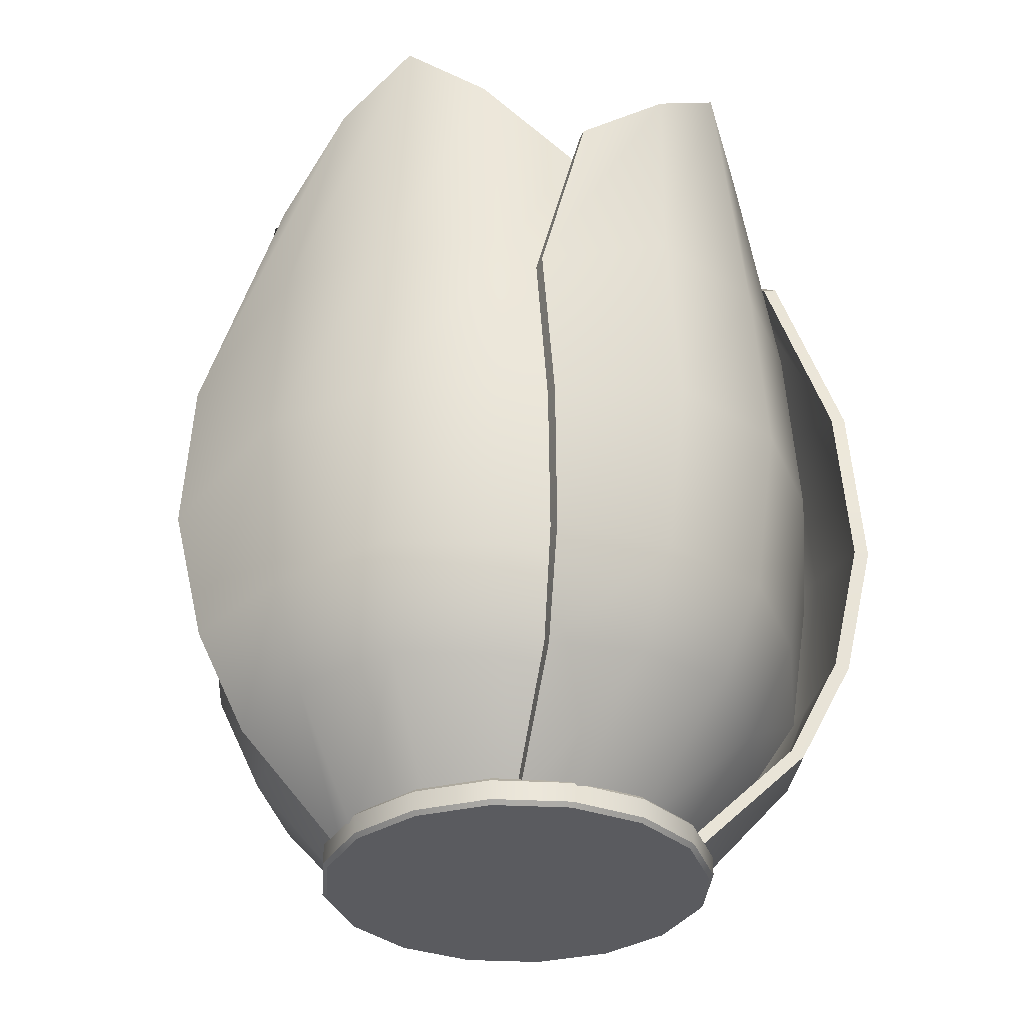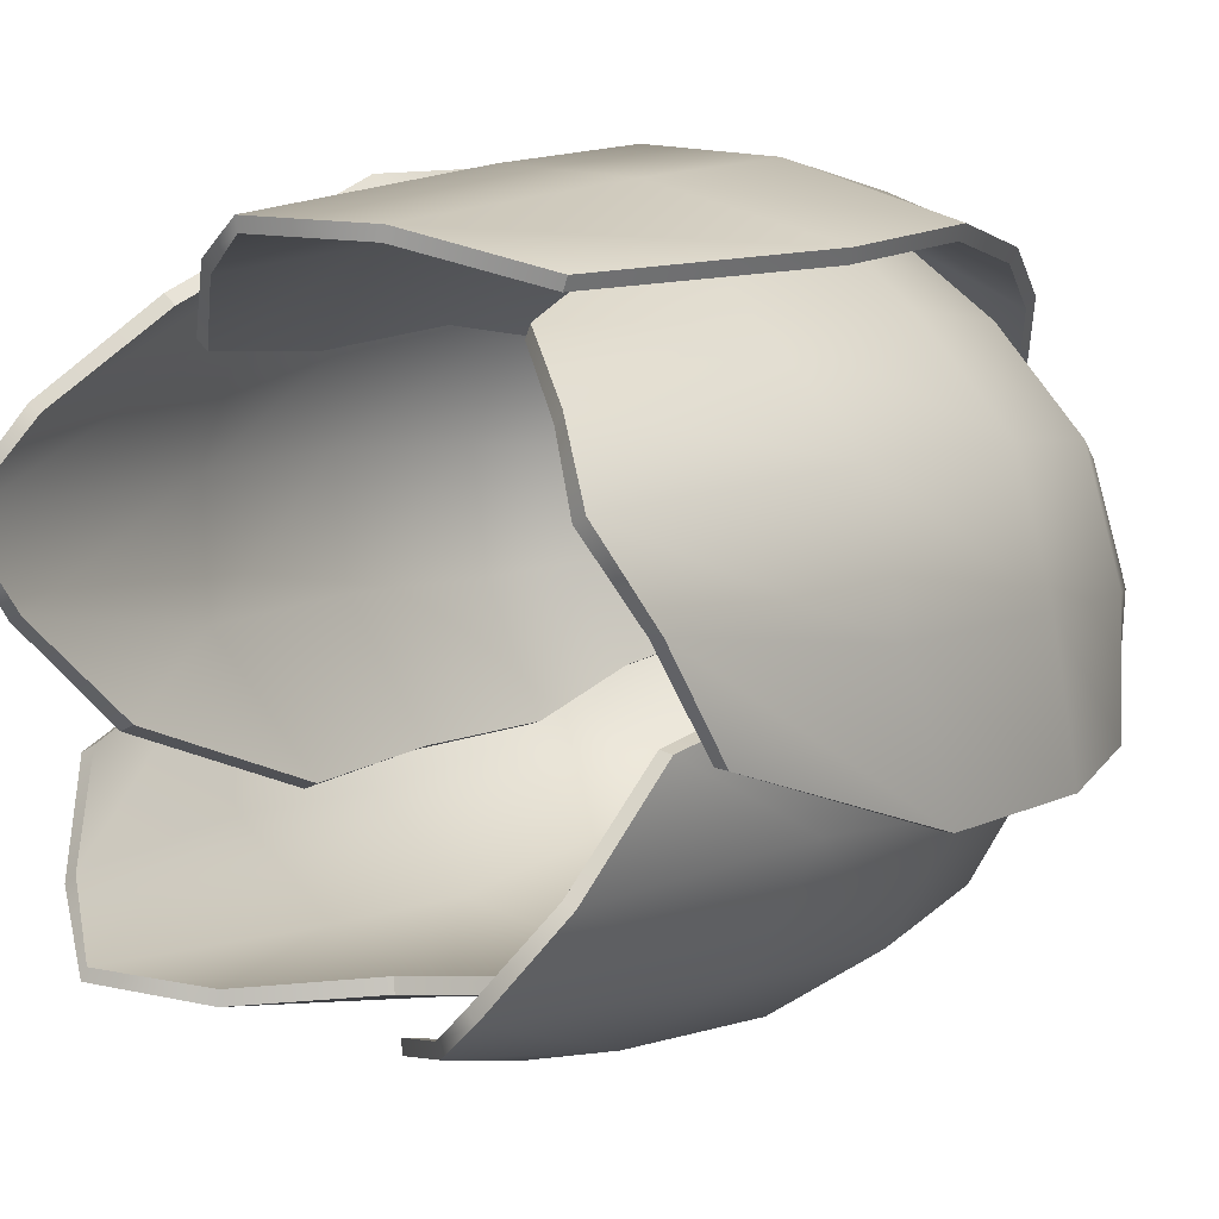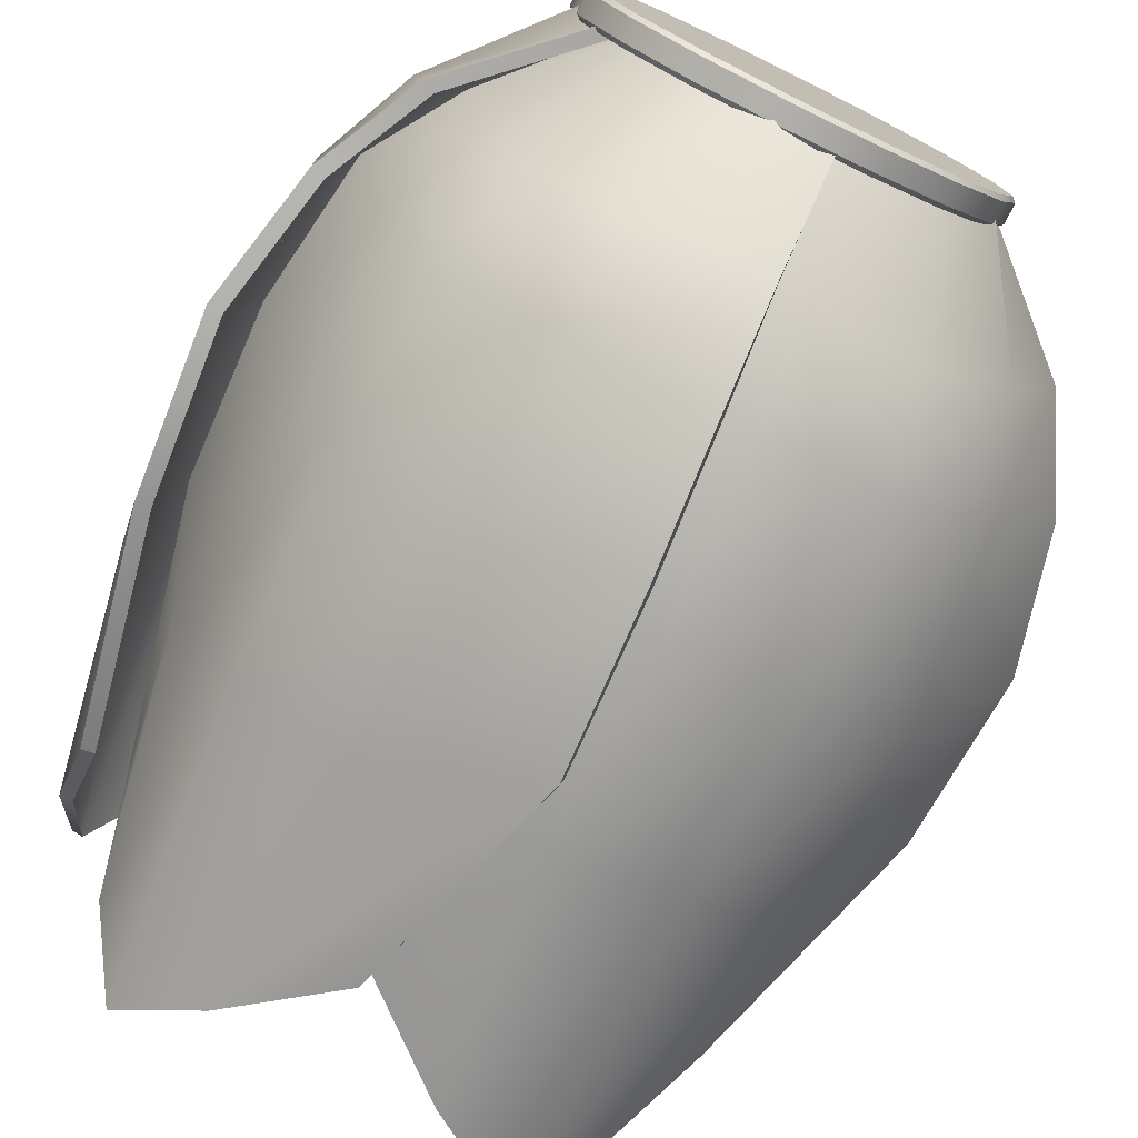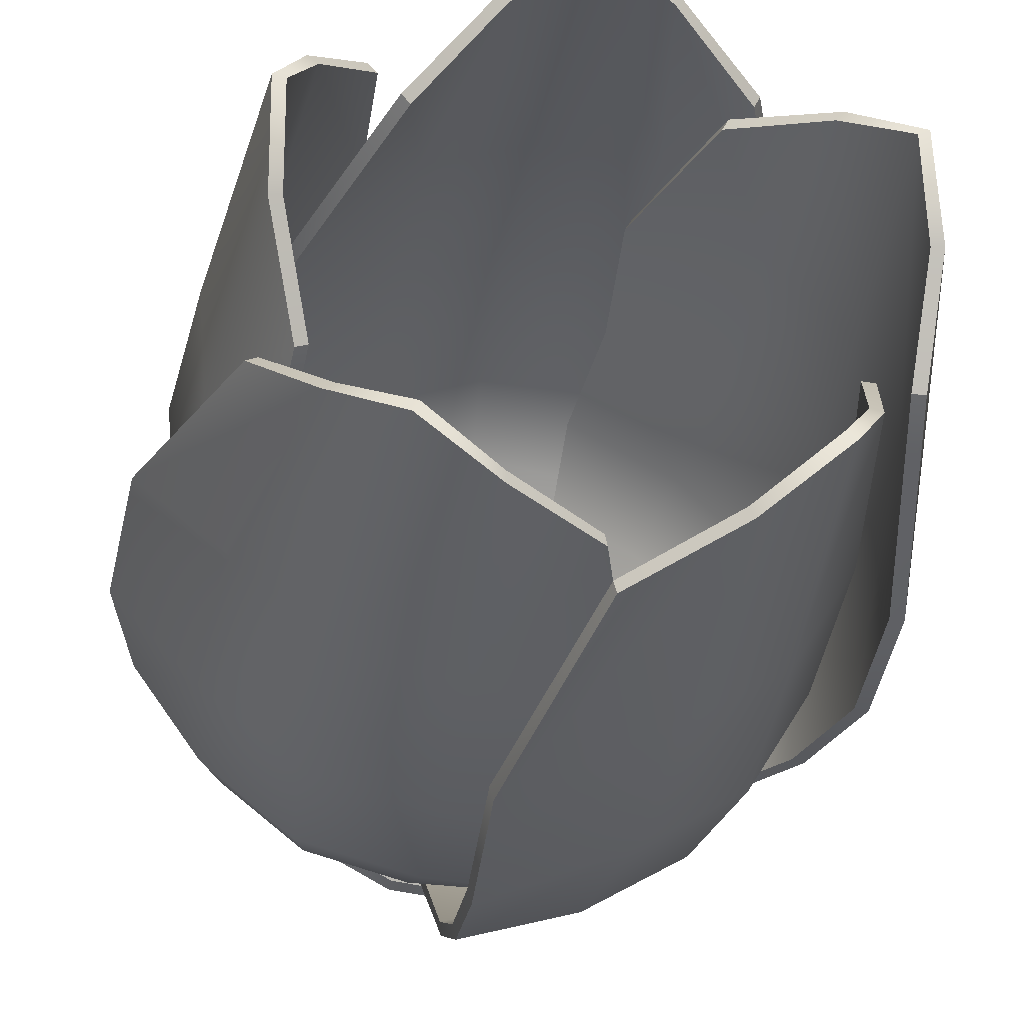
<metadata>
{"format":"obj","ext":"obj","renderer":"f3d","projection":"perspective","resolution":1024,"background":"white","views":[{"elev":-32.8,"azim":170.4,"up":"+Y"},{"elev":7.2,"azim":-145.9,"up":"+Z"},{"elev":-76.5,"azim":-26.2,"up":"+Z"},{"elev":-35.1,"azim":169.9,"up":"+Z"}]}
</metadata>
<code>
v 0 0.01347 0
v 0 1.05 0
v 6.5 0.1689 -3.508
v 6.361 0.01347 -3.433
v 4.663 0.1689 -5.728
v 4.563 0.01347 -5.605
v 2.116 0.1689 -7.077
v 2.07 0.01347 -6.925
v -0.7533 0.1689 -7.348
v -0.7371 0.01347 -7.19
v -3.508 0.1689 -6.5
v -3.433 0.01347 -6.361
v -5.728 0.1689 -4.663
v -5.605 0.01347 -4.563
v -7.077 0.1689 -2.116
v -6.925 0.01347 -2.07
v -7.348 0.1689 0.7533
v -7.19 0.01347 0.7371
v -6.5 0.1689 3.508
v -6.361 0.01347 3.433
v -4.663 0.1689 5.728
v -4.563 0.01347 5.605
v -2.116 0.1689 7.077
v -2.07 0.01347 6.925
v 0.7533 0.1689 7.348
v 0.7371 0.01347 7.19
v 3.508 0.1689 6.5
v 3.433 0.01347 6.361
v 5.728 0.1689 4.663
v 5.605 0.01347 4.563
v 7.077 0.1689 2.116
v 6.925 0.01347 2.07
v 7.348 0.1689 -0.7533
v 7.19 0.01347 -0.7371
v 6.5 0.8941 -3.508
v 6.361 1.05 -3.433
v 4.663 0.8941 -5.728
v 4.563 1.05 -5.605
v 2.116 0.8941 -7.077
v 2.07 1.05 -6.925
v -0.7533 0.8941 -7.348
v -0.7371 1.05 -7.19
v -3.508 0.8941 -6.5
v -3.433 1.05 -6.361
v -5.728 0.8941 -4.663
v -5.605 1.05 -4.563
v -7.077 0.8941 -2.116
v -6.925 1.05 -2.07
v -7.348 0.8941 0.7533
v -7.19 1.05 0.7371
v -6.5 0.8941 3.508
v -6.361 1.05 3.433
v -4.663 0.8941 5.728
v -4.563 1.05 5.605
v -2.116 0.8941 7.077
v -2.07 1.05 6.925
v 0.7533 0.8941 7.348
v 0.7371 1.05 7.19
v 3.508 0.8941 6.5
v 3.433 1.05 6.361
v 5.728 0.8941 4.663
v 5.605 1.05 4.563
v 7.077 0.8941 2.116
v 6.925 1.05 2.07
v 7.348 0.8941 -0.7533
v 7.19 1.05 -0.7371
v -5.941 0.4168 -2.978
v -1.95 0.4168 4.895
v -5.074 27.84 8.259
v -11.02 27.84 -2.58
v -8.123 30.81 6.372
v -3.975 0.4168 4.016
v -10.19 32.82 4.071
v -6.163 0.4168 1.731
v -11.04 30.81 1.06
v -6.931 0.4168 -1.365
v -12.65 19.19 -5.345
v -12.63 21.86 0.02246
v -11.39 21.71 4.629
v -8.175 21.86 8.144
v -3.682 19.19 11.02
v -12.18 8.06 -4.586
v -12.25 8.374 -0.03885
v -11.09 8.579 4.376
v -7.997 8.371 7.724
v -3.784 7.664 10.5
v -13.19 12.96 -5.151
v -13.22 14.7 0.1703
v -11.97 14.75 4.788
v -8.754 14.68 8.312
v -4.266 12.98 11.13
v -10.32 4.421 -3.978
v -10.68 4.777 -0.3641
v -9.664 5.017 3.494
v -6.961 4.777 6.402
v -3.674 4.421 8.374
v -7.862 21.86 7.727
v -3.425 19.16 10.55
v -4.857 27.77 7.824
v -7.843 30.76 5.99
v -10.93 21.73 4.376
v -9.783 32.8 3.847
v -12.11 21.85 -0.01981
v -10.56 30.76 1.027
v -12.12 19.16 -5.313
v -10.53 27.77 -2.533
v -12.65 13.03 -5.147
v -12.68 14.78 0.09905
v -11.49 14.85 4.527
v -8.4 14.76 7.897
v -3.973 13.04 10.67
v -9.887 4.678 -3.93
v -10.25 5.035 -0.4056
v -11.75 8.565 -0.1086
v -11.67 8.236 -4.581
v -9.275 5.247 3.28
v -10.64 8.76 4.129
v -6.676 5.031 6.073
v -7.663 8.562 7.343
v -3.441 4.68 8.014
v -3.5 7.831 10.09
v -5.56 0.7192 -2.896
v -6.559 0.7106 -1.379
v -5.833 0.7009 1.547
v -3.733 0.7044 3.717
v -1.75 0.7089 4.552
v -4.857 0.4168 4.569
v 3.905 0.4168 3.512
v 5.994 27.84 7.599
v -6.225 27.84 9.477
v 3.193 30.81 9.816
v 2.388 0.4168 5.113
v 0.3325 32.82 10.97
v -0.5029 0.4168 6.388
v -2.796 30.81 10.74
v -3.681 0.4168 6.051
v -9.427 19.19 10.07
v -4.371 21.86 11.89
v 0.3815 21.71 12.3
v 4.785 21.86 10.48
v 9.015 19.19 7.241
v -8.558 8.06 9.891
v -4.303 8.374 11.51
v 0.2424 8.579 11.93
v 4.446 8.371 10.17
v 8.495 7.664 7.164
v -9.448 12.96 10.65
v -4.455 14.7 12.5
v 0.31 14.75 12.9
v 4.722 14.68 11.09
v 8.906 12.98 7.833
v -7.328 4.421 8.345
v -4.054 4.777 9.924
v -0.07821 5.017 10.29
v 3.578 4.777 8.741
v 6.551 4.421 6.327
v 4.5 21.86 10.04
v 8.669 19.16 6.842
v 5.658 27.77 7.246
v 2.928 30.76 9.421
v 0.3002 21.73 11.78
v 0.261 32.8 10.51
v -4.233 21.85 11.39
v -2.666 30.76 10.28
v -9.218 19.16 9.59
v -6.016 27.77 9.039
v -9.258 13.03 10.14
v -4.337 14.78 11.96
v 0.2284 14.85 12.36
v 4.453 14.76 10.61
v 8.577 13.04 7.401
v -7.137 4.678 7.958
v -3.946 5.035 9.503
v -4.198 8.565 11.02
v -8.381 8.236 9.417
v -0.1463 5.247 9.848
v 0.1625 8.76 11.43
v 3.364 5.031 8.361
v 4.202 8.562 9.726
v 6.291 4.68 5.985
v 8.202 7.831 6.755
v -4.65 0.7192 4.239
v -3.567 0.7106 5.697
v -0.5637 0.7009 6.014
v 2.188 0.7044 4.785
v 3.65 0.7089 3.206
v 2.87 0.4168 6.011
v 4.494 0.4168 -2.662
v 9.017 27.84 -3.425
v 7.134 27.84 8.793
v 10.3 30.81 -0.08952
v 5.567 0.4168 -0.7339
v 10.55 32.82 2.983
v 5.919 0.4168 2.405
v 9.381 30.81 5.899
v 4.636 0.4168 5.336
v 6.693 19.19 12.04
v 9.95 21.86 7.758
v 11.77 21.71 3.35
v 11.36 21.86 -1.397
v 9.537 19.19 -6.404
v 6.774 8.06 11.15
v 9.607 8.374 7.582
v 11.37 8.579 3.372
v 10.96 8.371 -1.166
v 9.303 7.664 -5.931
v 7.221 12.96 12.23
v 10.48 14.7 8.026
v 12.3 14.75 3.604
v 11.9 14.68 -1.15
v 10.05 12.98 -6.119
v 5.692 4.421 9.512
v 8.186 4.777 6.863
v 9.73 5.017 3.18
v 9.353 4.777 -0.7714
v 7.941 4.421 -4.332
v 10.86 21.86 -1.257
v 9.053 19.16 -6.194
v 8.578 27.77 -3.211
v 9.848 30.76 0.04426
v 11.25 21.73 3.272
v 10.09 32.8 2.913
v 9.513 21.85 7.477
v 8.984 30.76 5.637
v 6.295 19.16 11.69
v 6.778 27.77 8.462
v 6.794 13.03 11.9
v 10.01 14.78 7.754
v 11.76 14.85 3.52
v 11.36 14.76 -1.036
v 9.54 13.04 -5.934
v 5.38 4.678 9.213
v 7.815 5.035 6.633
v 9.167 8.565 7.333
v 6.375 8.236 10.84
v 9.29 5.247 3.113
v 10.87 8.76 3.297
v 8.925 5.031 -0.6822
v 10.46 8.562 -1.067
v 7.536 4.68 -4.187
v 8.824 7.831 -5.774
v 2.618 0.7192 5.715
v 4.331 0.7106 5.121
v 5.543 0.7009 2.351
v 5.193 0.7044 -0.6422
v 4.126 0.7089 -2.511
v 6.569 0.4168 -0.9237
v -1.217 0.4168 -5.081
v -0.5874 27.84 -9.622
v 10.5 27.84 -4.153
v 2.995 30.81 -9.85
v 0.9469 0.4168 -5.525
v 6.01 32.82 -9.166
v 4.051 0.4168 -4.917
v 8.429 30.81 -7.17
v 6.455 0.4168 -2.812
v 13.41 19.19 -2.748
v 10.32 21.86 -7.142
v 6.658 21.71 -10.2
v 2.01 21.86 -11.24
v -3.319 19.19 -11.01
v 12.59 8.06 -3.089
v 10.04 8.374 -6.866
v 6.556 8.579 -9.815
v 2.104 8.371 -10.79
v -2.943 7.664 -10.64
v 13.74 12.96 -3.188
v 10.71 14.7 -7.561
v 7.039 14.75 -10.63
v 2.383 14.68 -11.67
v -2.91 12.98 -11.41
v 10.72 4.421 -2.555
v 8.947 4.777 -5.731
v 5.901 5.017 -8.311
v 2.018 4.777 -9.14
v -1.807 4.421 -8.864
v 1.992 21.86 -10.72
v -3.265 19.16 -10.48
v -0.5161 27.77 -9.14
v 2.985 30.76 -9.375
v 6.428 21.73 -9.73
v 5.805 32.8 -8.749
v 9.917 21.85 -6.809
v 8.06 30.76 -6.87
v 12.96 19.16 -2.471
v 10.08 27.77 -3.913
v 13.29 13.03 -2.881
v 10.31 14.78 -7.193
v 6.797 14.85 -10.14
v 2.332 14.76 -11.13
v -2.888 13.04 -10.86
v 10.34 4.678 -2.347
v 8.615 5.035 -5.446
v 9.671 8.565 -6.521
v 12.17 8.236 -2.802
v 5.704 5.247 -7.912
v 6.332 8.76 -9.355
v 1.973 5.031 -8.705
v 2.049 8.562 -10.28
v -1.791 4.68 -8.433
v -2.938 7.831 -10.13
v 6.21 0.7192 -0.7725
v 6.157 0.7106 -2.585
v 3.885 0.7009 -4.575
v 0.9203 0.7044 -5.139
v -1.184 0.7089 -4.684
v 1.067 0.4168 -6.537
v -5.241 0.4168 -0.3614
v -9.386 27.84 -2.327
v -0.8365 27.84 -11.25
v -8.511 30.81 -5.815
v -5.011 0.4168 -2.559
v -6.942 32.82 -8.486
v -3.493 0.4168 -5.338
v -4.321 30.81 -10.19
v -0.7685 0.4168 -6.996
v 1.333 19.19 -13.6
v -3.783 21.86 -11.97
v -7.802 21.71 -9.402
v -10.19 21.86 -5.282
v -11.57 19.19 -0.1277
v 0.7543 8.06 -12.92
v -3.608 8.374 -11.63
v -7.468 8.579 -9.188
v -9.732 8.371 -5.234
v -11.11 7.664 -0.3754
v 0.9942 12.96 -14.04
v -4.088 14.7 -12.47
v -8.117 14.75 -9.89
v -10.51 14.68 -5.762
v -11.85 12.98 -0.6342
v 0.7231 4.421 -10.98
v -2.835 4.777 -10.24
v -6.21 5.017 -8.115
v -8.17 4.777 -4.661
v -9.06 4.421 -0.9294
v -9.697 21.86 -5.108
v -11.06 19.16 -0.02106
v -8.905 27.77 -2.249
v -8.062 30.76 -5.662
v -7.423 21.73 -9.041
v -6.607 32.8 -8.166
v -3.586 21.85 -11.49
v -4.146 30.76 -9.749
v 1.461 19.16 -13.09
v -0.7357 27.77 -10.78
v 1.153 13.03 -13.53
v -3.858 14.78 -11.97
v -7.724 14.85 -9.512
v -10.01 14.76 -5.55
v -11.33 13.04 -0.4923
v 0.8064 4.678 -10.55
v -2.665 5.035 -9.841
v -3.391 8.565 -11.17
v 0.9017 8.236 -12.43
v -5.889 5.247 -7.807
v -7.098 8.76 -8.835
v -7.769 5.031 -4.487
v -9.268 8.562 -5.029
v -8.645 4.68 -0.8142
v -10.63 7.831 -0.2287
v 1.104 0.7192 -6.149
v -0.6428 0.7106 -6.644
v -3.218 0.7009 -5.076
v -4.654 0.7044 -2.417
v -4.853 0.7089 -0.2738
f 3 4 6 5
f 4 3 33 34
f 5 6 8 7
f 7 8 10 9
f 9 10 12 11
f 11 12 14 13
f 13 14 16 15
f 15 16 18 17
f 17 18 20 19
f 19 20 22 21
f 21 22 24 23
f 23 24 26 25
f 25 26 28 27
f 27 28 30 29
f 29 30 32 31
f 31 32 34 33
f 35 36 66 65
f 36 35 37 38
f 38 37 39 40
f 40 39 41 42
f 42 41 43 44
f 44 43 45 46
f 46 45 47 48
f 48 47 49 50
f 50 49 51 52
f 52 51 53 54
f 54 53 55 56
f 56 55 57 58
f 58 57 59 60
f 60 59 61 62
f 62 61 63 64
f 64 63 65 66
f 3 5 37 35
f 5 7 39 37
f 7 9 41 39
f 9 11 43 41
f 11 13 45 43
f 13 15 47 45
f 15 17 49 47
f 17 19 51 49
f 19 21 53 51
f 21 23 55 53
f 23 25 57 55
f 25 27 59 57
f 27 29 61 59
f 29 31 63 61
f 31 33 65 63
f 33 3 35 65
f 6 4 1
f 8 6 1
f 10 8 1
f 12 10 1
f 14 12 1
f 16 14 1
f 18 16 1
f 20 18 1
f 22 20 1
f 24 22 1
f 26 24 1
f 28 26 1
f 30 28 1
f 32 30 1
f 34 32 1
f 4 34 1
f 36 38 2
f 38 40 2
f 40 42 2
f 42 44 2
f 44 46 2
f 46 48 2
f 48 50 2
f 50 52 2
f 52 54 2
f 54 56 2
f 56 58 2
f 58 60 2
f 60 62 2
f 62 64 2
f 64 66 2
f 66 36 2
f 97 100 99 98
f 101 102 100 97
f 103 104 102 101
f 105 106 104 103
f 107 105 103 108
f 108 103 101 109
f 109 101 97 110
f 110 97 98 111
f 112 115 114 113
f 113 114 117 116
f 116 117 119 118
f 118 119 121 120
f 115 107 108 114
f 114 108 109 117
f 117 109 110 119
f 119 110 111 121
f 122 112 113 123
f 123 113 116 124
f 124 116 118 125
f 125 118 120 126
f 80 81 69 71
f 79 80 71 73
f 78 79 73 75
f 77 78 75 70
f 87 88 78 77
f 88 89 79 78
f 89 90 80 79
f 90 91 81 80
f 92 93 83 82
f 93 94 84 83
f 94 95 85 84
f 95 96 86 85
f 82 83 88 87
f 83 84 89 88
f 84 85 90 89
f 85 86 91 90
f 67 76 93 92
f 76 74 94 93
f 74 72 95 94
f 72 68 96 95
f 81 98 99 69
f 69 99 100 71
f 71 100 102 73
f 73 102 104 75
f 75 104 106 70
f 70 106 105 77
f 77 105 107 87
f 91 111 98 81
f 82 115 112 92
f 96 120 121 86
f 87 107 115 82
f 86 121 111 91
f 67 122 123 76
f 92 112 122 67
f 76 123 124 74
f 74 124 125 72
f 72 125 126 68
f 68 126 120 96
f 157 160 159 158
f 161 162 160 157
f 163 164 162 161
f 165 166 164 163
f 167 165 163 168
f 168 163 161 169
f 169 161 157 170
f 170 157 158 171
f 172 175 174 173
f 173 174 177 176
f 176 177 179 178
f 178 179 181 180
f 175 167 168 174
f 174 168 169 177
f 177 169 170 179
f 179 170 171 181
f 182 172 173 183
f 183 173 176 184
f 184 176 178 185
f 185 178 180 186
f 140 141 129 131
f 139 140 131 133
f 138 139 133 135
f 137 138 135 130
f 147 148 138 137
f 148 149 139 138
f 149 150 140 139
f 150 151 141 140
f 152 153 143 142
f 153 154 144 143
f 154 155 145 144
f 155 156 146 145
f 142 143 148 147
f 143 144 149 148
f 144 145 150 149
f 145 146 151 150
f 127 136 153 152
f 136 134 154 153
f 134 132 155 154
f 132 128 156 155
f 141 158 159 129
f 129 159 160 131
f 131 160 162 133
f 133 162 164 135
f 135 164 166 130
f 130 166 165 137
f 137 165 167 147
f 151 171 158 141
f 142 175 172 152
f 156 180 181 146
f 147 167 175 142
f 146 181 171 151
f 127 182 183 136
f 152 172 182 127
f 136 183 184 134
f 134 184 185 132
f 132 185 186 128
f 128 186 180 156
f 217 220 219 218
f 221 222 220 217
f 223 224 222 221
f 225 226 224 223
f 227 225 223 228
f 228 223 221 229
f 229 221 217 230
f 230 217 218 231
f 232 235 234 233
f 233 234 237 236
f 236 237 239 238
f 238 239 241 240
f 235 227 228 234
f 234 228 229 237
f 237 229 230 239
f 239 230 231 241
f 242 232 233 243
f 243 233 236 244
f 244 236 238 245
f 245 238 240 246
f 200 201 189 191
f 199 200 191 193
f 198 199 193 195
f 197 198 195 190
f 207 208 198 197
f 208 209 199 198
f 209 210 200 199
f 210 211 201 200
f 212 213 203 202
f 213 214 204 203
f 214 215 205 204
f 215 216 206 205
f 202 203 208 207
f 203 204 209 208
f 204 205 210 209
f 205 206 211 210
f 187 196 213 212
f 196 194 214 213
f 194 192 215 214
f 192 188 216 215
f 201 218 219 189
f 189 219 220 191
f 191 220 222 193
f 193 222 224 195
f 195 224 226 190
f 190 226 225 197
f 197 225 227 207
f 211 231 218 201
f 202 235 232 212
f 216 240 241 206
f 207 227 235 202
f 206 241 231 211
f 187 242 243 196
f 212 232 242 187
f 196 243 244 194
f 194 244 245 192
f 192 245 246 188
f 188 246 240 216
f 277 280 279 278
f 281 282 280 277
f 283 284 282 281
f 285 286 284 283
f 287 285 283 288
f 288 283 281 289
f 289 281 277 290
f 290 277 278 291
f 292 295 294 293
f 293 294 297 296
f 296 297 299 298
f 298 299 301 300
f 295 287 288 294
f 294 288 289 297
f 297 289 290 299
f 299 290 291 301
f 302 292 293 303
f 303 293 296 304
f 304 296 298 305
f 305 298 300 306
f 260 261 249 251
f 259 260 251 253
f 258 259 253 255
f 257 258 255 250
f 267 268 258 257
f 268 269 259 258
f 269 270 260 259
f 270 271 261 260
f 272 273 263 262
f 273 274 264 263
f 274 275 265 264
f 275 276 266 265
f 262 263 268 267
f 263 264 269 268
f 264 265 270 269
f 265 266 271 270
f 247 256 273 272
f 256 254 274 273
f 254 252 275 274
f 252 248 276 275
f 261 278 279 249
f 249 279 280 251
f 251 280 282 253
f 253 282 284 255
f 255 284 286 250
f 250 286 285 257
f 257 285 287 267
f 271 291 278 261
f 262 295 292 272
f 276 300 301 266
f 267 287 295 262
f 266 301 291 271
f 247 302 303 256
f 272 292 302 247
f 256 303 304 254
f 254 304 305 252
f 252 305 306 248
f 248 306 300 276
f 337 340 339 338
f 341 342 340 337
f 343 344 342 341
f 345 346 344 343
f 347 345 343 348
f 348 343 341 349
f 349 341 337 350
f 350 337 338 351
f 352 355 354 353
f 353 354 357 356
f 356 357 359 358
f 358 359 361 360
f 355 347 348 354
f 354 348 349 357
f 357 349 350 359
f 359 350 351 361
f 362 352 353 363
f 363 353 356 364
f 364 356 358 365
f 365 358 360 366
f 320 321 309 311
f 319 320 311 313
f 318 319 313 315
f 317 318 315 310
f 327 328 318 317
f 328 329 319 318
f 329 330 320 319
f 330 331 321 320
f 332 333 323 322
f 333 334 324 323
f 334 335 325 324
f 335 336 326 325
f 322 323 328 327
f 323 324 329 328
f 324 325 330 329
f 325 326 331 330
f 307 316 333 332
f 316 314 334 333
f 314 312 335 334
f 312 308 336 335
f 321 338 339 309
f 309 339 340 311
f 311 340 342 313
f 313 342 344 315
f 315 344 346 310
f 310 346 345 317
f 317 345 347 327
f 331 351 338 321
f 322 355 352 332
f 336 360 361 326
f 327 347 355 322
f 326 361 351 331
f 307 362 363 316
f 332 352 362 307
f 316 363 364 314
f 314 364 365 312
f 312 365 366 308
f 308 366 360 336

</code>
